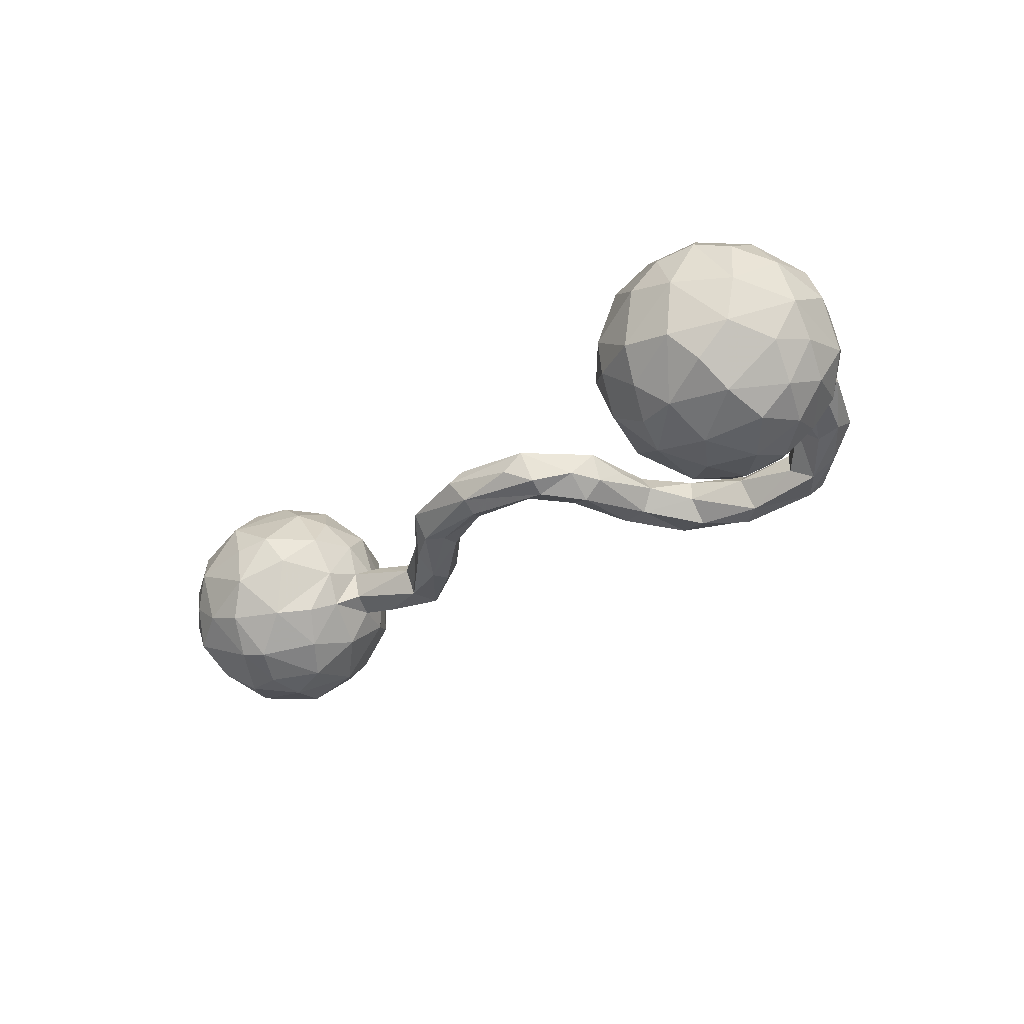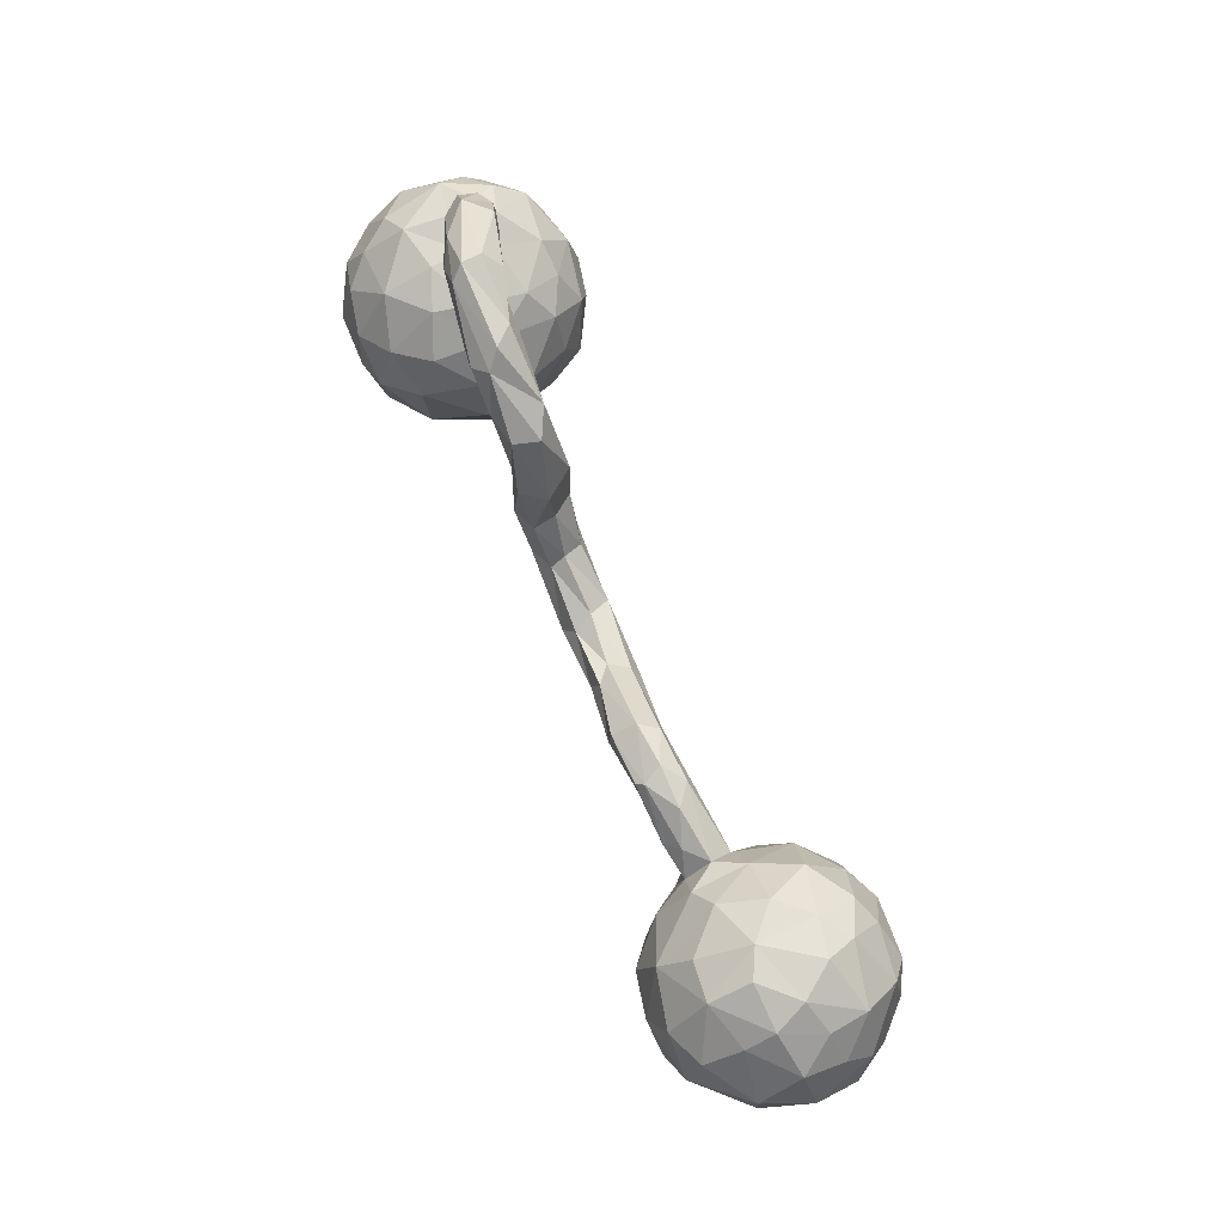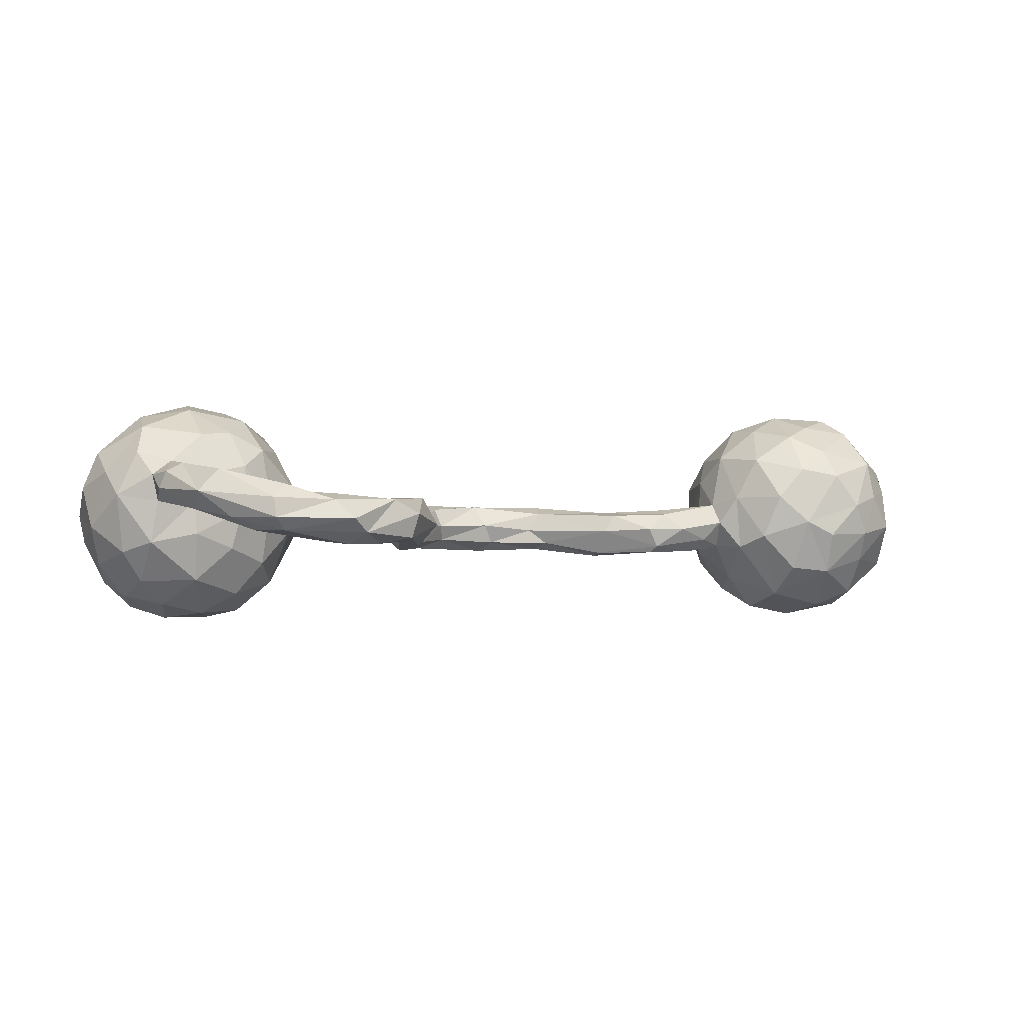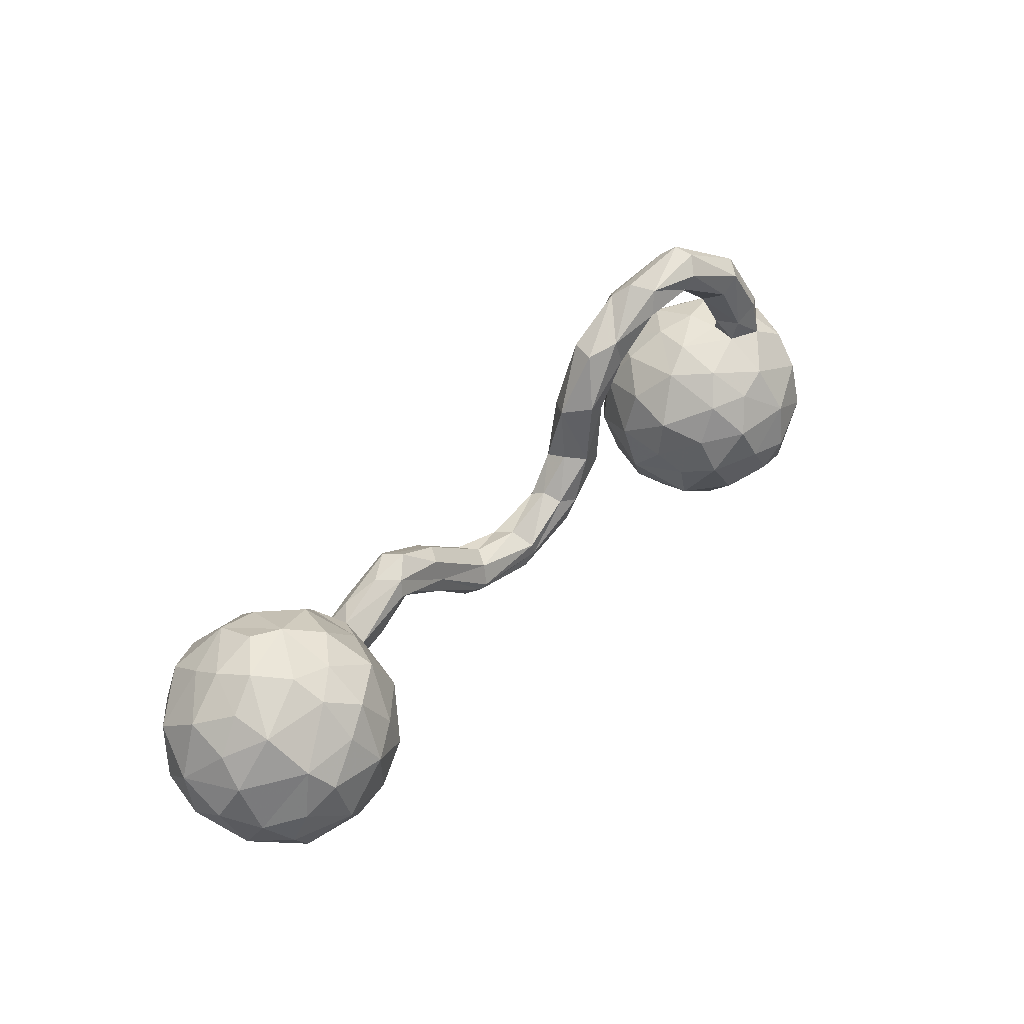
<metadata>
{"format":"obj","ext":"obj","renderer":"f3d","projection":"perspective","resolution":1024,"background":"white","views":[{"elev":-30.4,"azim":45.4,"up":"+Z"},{"elev":77.3,"azim":-113.4,"up":"+Y"},{"elev":-1.9,"azim":163.9,"up":"+Z"},{"elev":44.5,"azim":-49.4,"up":"+Y"}]}
</metadata>
<code>
v 0.8059 -0.07181 -0.05466
v 0.8121 -0.03002 0.05284
v 0.7842 -0.03026 0.1226
v 0.7809 -0.0132 -0.09849
v 0.8145 -0.1169 -0.0003039
v 0.7945 -0.1307 0.0857
v 0.7985 0.02728 -0.02429
v 0.7843 -0.1411 -0.07782
v 0.7375 -0.1195 0.1639
v 0.7498 -0.1982 0.108
v 0.7664 -0.08665 -0.1329
v 0.7727 0.04506 0.08245
v 0.7024 0.04278 0.1721
v 0.7052 0.05903 -0.1296
v 0.7595 -0.2141 0.02695
v 0.7413 0.07773 -0.07398
v 0.7541 0.1004 0.03594
v 0.7463 -0.2198 -0.05699
v 0.7312 -0.01687 -0.1597
v 0.6902 0.1313 0.07421
v 0.6923 -0.2303 0.1271
v 0.7026 -0.1748 -0.157
v 0.7163 0.09413 0.1192
v 0.6434 -0.161 0.1993
v 0.7127 -0.09884 -0.1828
v 0.6823 0.1911 0.04509
v 0.6898 -0.2325 -0.115
v 0.6911 0.1216 -0.05552
v 0.6607 0.03292 -0.1754
v 0.6798 0.1305 0.02375
v 0.7001 -0.04598 0.1979
v 0.6706 0.1966 0.07723
v 0.6508 -0.03884 -0.2031
v 0.6097 0.1301 0.02392
v 0.6292 -0.2564 0.1105
v 0.655 0.1299 0.1008
v 0.6319 0.1755 0.01208
v 0.6127 -0.1311 -0.1978
v 0.6716 -0.2745 0.0319
v 0.6037 -0.2123 -0.1562
v 0.6231 0.3084 0.03643
v 0.6416 0.2053 0.09296
v 0.625 0.2628 0.00481
v 0.6089 0.003276 0.2101
v 0.6059 0.1312 -0.03849
v 0.6023 -0.08322 0.2262
v 0.6557 -0.2708 -0.0676
v 0.5928 0.08816 0.1566
v 0.5997 0.1296 0.07448
v 0.5902 -0.2823 0.05295
v 0.5804 0.2599 -0.003423
v 0.5657 0.327 -0.01115
v 0.6038 0.1016 -0.1276
v 0.5844 0.01575 -0.1928
v 0.5361 0.1148 -0.06632
v 0.5998 0.1771 0.08609
v 0.5868 0.1687 0.03894
v 0.5185 0.1216 0.005582
v 0.5659 -0.07059 -0.2032
v 0.5559 0.2718 0.07222
v 0.5559 -0.2457 -0.1111
v 0.5206 0.05463 -0.1549
v 0.5768 -0.145 0.2075
v 0.5347 0.06022 0.1619
v 0.5812 -0.2225 0.1502
v 0.5182 -0.1453 -0.1818
v 0.5088 -0.1801 0.165
v 0.5698 -0.2814 -0.05237
v 0.5334 -0.1985 -0.1533
v 0.5275 -0.07294 0.21
v 0.4915 0.389 -0.01297
v 0.5099 0.1022 0.09501
v 0.5851 0.3051 0.07772
v 0.5075 -0.03748 -0.1892
v 0.5197 0.3194 -0.03588
v 0.4583 0.08957 0.02269
v 0.5409 0.2495 0.03097
v 0.4997 -0.0071 0.1905
v 0.471 0.06955 -0.09504
v 0.486 -0.2488 -0.05263
v 0.4687 0.05031 0.129
v 0.4597 -0.1928 -0.1072
v 0.5168 -0.24 0.1074
v 0.4627 0.3233 0.03843
v 0.446 -0.09148 0.1632
v 0.4955 0.384 0.02357
v 0.4317 -0.09801 -0.1282
v 0.3725 0.281 0.002884
v 0.487 -0.2584 0.007873
v 0.4152 -0.114 0.0982
v 0.4737 0.3688 -0.03653
v 0.4461 0.001052 -0.132
v 0.4369 -0.1881 0.09656
v 0.3981 0.005683 0.05396
v 0.4722 0.3568 0.04921
v 0.4788 0.302 -0.01139
v 0.4298 -0.2032 -0.02292
v 0.3791 0.3598 0.02112
v 0.3883 -0.0576 -0.03921
v 0.433 -0.02313 0.1305
v 0.3999 -0.1482 -0.01321
v 0.4122 0.02934 -0.03229
v 0.3447 0.3775 -0.01401
v 0.391 -0.07391 0.05165
v 0.3592 0.3158 0.0333
v 0.3839 0.3059 -0.05612
v 0.3179 0.3542 -0.03897
v 0.345 0.3315 -0.06094
v 0.2826 0.2362 -0.02041
v 0.2763 0.2749 -0.05854
v 0.2716 0.2498 0.02776
v 0.243 0.1561 -0.01184
v 0.218 0.2855 -0.04727
v 0.2293 0.08282 -0.002147
v 0.212 0.1668 0.02745
v 0.2545 0.304 0.02448
v 0.2214 0.03078 -0.03719
v 0.2174 0.1637 -0.05294
v 0.1955 -0.02273 -0.03254
v 0.1748 0.1884 0.03249
v 0.2157 0.01894 0.01774
v 0.1765 0.1546 -0.06028
v 0.1698 0.05445 0.02751
v 0.1856 0.02853 -0.06821
v 0.204 0.2861 -0.001433
v 0.1387 -0.03728 0.02678
v 0.1259 -0.09233 0.01344
v 0.1415 0.1723 -0.01862
v 0.1316 -0.04394 -0.06294
v 0.1411 0.04092 -0.051
v 0.1414 -0.07589 -0.04898
v 0.1432 0.0567 -0.009555
v 0.1001 -0.02164 0.01716
v 0.0101 -0.09395 0.0251
v 0.08857 -0.01046 -0.0177
v -0.01089 -0.08846 -0.06682
v 0.09547 -0.1083 -0.02392
v 0.08379 -0.02649 -0.04503
v -0.03513 -0.1327 -0.003927
v -0.002982 -0.12 -0.05057
v -0.03125 -0.05508 -0.04964
v -0.0143 -0.04386 -0.01407
v 0.001987 -0.06915 0.02469
v -0.01385 -0.1175 0.02024
v -0.1071 -0.0295 -0.0244
v -0.1268 -0.05988 -0.06312
v -0.1395 -0.07208 0.02409
v -0.1299 -0.03408 0.01045
v -0.1391 -0.01613 -0.05089
v -0.1477 -0.08507 0.01643
v -0.1621 -0.07973 -0.0587
v -0.1572 -0.1137 -0.01771
v -0.2387 0.01309 -0.0779
v -0.2531 -0.02594 -0.01924
v -0.232 -0.03576 -0.05352
v -0.2529 0.02573 0.01188
v -0.2386 0.07779 -0.02754
v -0.2533 -0.007334 0.009722
v -0.2335 0.04899 -0.07179
v -0.2609 0.07547 0.004701
v -0.3408 0.04993 -0.06872
v -0.34 0.05846 0.005102
v -0.3305 0.1027 -0.07122
v -0.3209 0.1242 -0.02343
v -0.3404 0.1163 -0.05897
v -0.4337 0.06761 -0.06775
v -0.3692 0.07528 0.01741
v -0.3984 0.1177 -0.02255
v -0.3436 0.02994 -0.02034
v -0.3601 0.1059 0.007503
v -0.4329 0.02845 0.01976
v -0.4566 0.08815 -0.0437
v -0.4728 0.005493 -0.04347
v -0.4809 -0.0001154 0.01254
v -0.4954 -0.03653 -0.06852
v -0.4888 0.05721 0.02976
v -0.4991 0.05316 -0.05644
v -0.4845 -0.06793 -0.009296
v -0.4931 0.08799 -0.008282
v -0.4894 -0.01247 0.07874
v -0.499 -0.1028 0.06553
v -0.5375 -0.1577 0.008785
v -0.5191 -0.08648 -0.09203
v -0.568 -0.1391 -0.1007
v -0.5211 0.113 0.044
v -0.527 0.1154 -0.05975
v -0.5142 0.04205 0.1306
v -0.5178 -0.06055 0.1293
v -0.5617 -0.1055 0.1523
v -0.5532 -0.04536 -0.1481
v -0.5309 0.04151 -0.121
v -0.5616 0.1611 -0.0372
v -0.5705 -0.02183 0.1937
v -0.5893 0.182 0.04473
v -0.5591 0.1285 0.123
v -0.6362 0.1267 0.1737
v -0.6154 -0.2097 -0.03185
v -0.572 -0.1819 0.0667
v -0.5878 0.04882 0.1895
v -0.6221 -0.09741 0.1964
v -0.5977 0.003475 -0.1858
v -0.6377 -0.1154 -0.168
v -0.611 0.1029 -0.1577
v -0.6449 0.1998 -0.007814
v -0.6297 -0.2092 0.04703
v -0.6417 0.18 0.1025
v -0.6272 0.1613 -0.1032
v -0.6652 -0.1982 0.1198
v -0.6476 0.02419 0.2217
v -0.7285 -0.05666 0.2221
v -0.6778 0.01662 -0.2023
v -0.6515 -0.1886 -0.1007
v -0.6869 0.0972 0.1958
v -0.6959 0.163 0.1416
v -0.7124 0.09405 -0.1811
v -0.6802 -0.1323 0.188
v -0.6763 -0.05738 -0.1958
v -0.6808 -0.137 -0.1615
v -0.6969 0.2044 -0.0344
v -0.7113 0.1964 0.08877
v -0.6982 0.1743 -0.1106
v -0.7561 0.2004 0.02752
v -0.7905 0.01121 -0.1813
v -0.7207 -0.1993 -0.07949
v -0.781 -0.1847 0.09344
v -0.738 -0.06029 -0.1976
v -0.7824 0.1836 -0.03129
v -0.7799 0.108 -0.1537
v -0.7525 0.04219 0.2153
v -0.7994 -0.1627 -0.1081
v -0.7391 -0.2196 0.02387
v -0.7908 -0.1005 -0.1598
v -0.7855 0.1525 -0.08528
v -0.7826 -0.1438 0.1578
v -0.807 -0.005123 0.1934
v -0.7823 -0.195 -0.03407
v -0.8151 0.1609 0.04666
v -0.8223 -0.07753 0.1711
v -0.869 0.06936 -0.09426
v -0.7839 0.08601 0.1844
v -0.8508 -0.1463 -0.03348
v -0.8075 0.1465 0.1173
v -0.8648 -0.1092 0.09135
v -0.8467 -0.1578 0.04114
v -0.8637 -0.02684 0.14
v -0.8646 0.1037 0.05878
v -0.8993 -0.06666 -0.0003704
v -0.8782 -0.05671 -0.09
v -0.8604 0.1303 -0.01592
v -0.874 0.0588 0.1033
v -0.9024 -0.01006 0.07337
v -0.906 0.03364 -0.005604
f 221 215 228
f 27 47 40
f 174 178 175
f 178 174 180
f 178 180 181
f 203 211 215
f 201 211 203
f 203 191 201
f 191 175 190
f 177 175 191
f 166 173 177
f 173 175 177
f 174 175 173
f 173 169 174
f 169 171 174
f 191 190 201
f 155 152 154
f 151 152 155
f 152 150 154
f 139 150 152
f 134 147 150
f 153 146 151
f 146 136 151
f 136 140 151
f 151 140 152
f 140 139 152
f 144 150 139
f 144 134 150
f 137 139 140
f 137 127 139
f 80 89 97
f 50 83 89
f 82 80 97
f 68 89 80
f 68 50 89
f 39 50 68
f 69 80 82
f 69 61 80
f 61 68 80
f 61 47 68
f 40 47 61
f 68 47 39
f 40 61 69
f 251 250 252
f 243 245 251
f 245 250 251
f 238 235 245
f 210 235 238
f 210 238 234
f 216 210 234
f 252 248 247
f 247 251 252
f 239 248 252
f 181 189 198
f 239 228 223
f 181 188 189
f 215 211 223
f 182 178 181
f 223 211 226
f 211 217 226
f 201 217 211
f 175 183 190
f 175 178 183
f 183 178 184
f 243 251 247
f 243 238 245
f 234 238 243
f 225 234 243
f 244 243 247
f 208 234 225
f 208 216 234
f 208 200 216
f 189 200 208
f 248 241 247
f 205 198 208
f 198 189 208
f 223 248 239
f 223 232 248
f 182 181 198
f 226 232 223
f 184 182 197
f 197 182 198
f 178 182 184
f 217 218 226
f 201 202 217
f 202 218 217
f 201 190 202
f 190 184 202
f 190 183 184
f 225 243 244
f 241 244 247
f 236 244 241
f 231 225 244
f 231 208 225
f 230 241 248
f 230 236 241
f 236 231 244
f 224 231 236
f 197 205 231
f 231 205 208
f 232 230 248
f 230 224 236
f 224 197 231
f 212 197 224
f 197 198 205
f 218 232 226
f 232 218 230
f 218 224 230
f 202 212 218
f 212 224 218
f 202 184 212
f 184 197 212
f 15 6 10
f 10 21 15
f 92 74 87
f 10 9 21
f 92 87 99
f 21 9 24
f 65 21 24
f 21 65 35
f 24 63 65
f 65 63 67
f 93 67 85
f 93 85 90
f 93 90 101
f 101 90 104
f 101 104 99
f 117 119 124
f 124 119 129
f 119 121 127
f 121 126 127
f 126 121 123
f 119 127 131
f 119 131 129
f 130 124 129
f 135 130 138
f 126 123 133
f 126 133 134
f 134 133 143
f 132 135 133
f 143 133 135
f 160 148 157
f 149 159 157
f 157 159 165
f 165 159 163
f 162 156 167
f 156 160 170
f 156 170 167
f 170 160 164
f 160 157 164
f 157 165 164
f 170 164 168
f 164 165 168
f 168 165 172
f 172 165 166
f 185 179 186
f 185 186 192
f 185 192 194
f 192 204 194
f 192 207 204
f 204 207 221
f 204 221 219
f 187 185 195
f 195 185 194
f 195 194 206
f 206 194 204
f 204 219 222
f 222 219 227
f 219 221 227
f 196 195 206
f 196 206 214
f 206 220 214
f 220 206 204
f 220 204 222
f 222 227 237
f 213 196 214
f 213 214 240
f 240 214 242
f 214 220 242
f 220 222 242
f 242 222 237
f 1 5 8
f 1 8 11
f 4 1 11
f 11 25 19
f 19 25 33
f 19 33 29
f 33 59 54
f 54 59 74
f 62 54 74
f 62 74 92
f 79 62 92
f 10 6 9
f 102 92 99
f 79 92 102
f 94 102 99
f 63 24 46
f 63 46 70
f 67 63 70
f 67 70 85
f 90 85 100
f 90 100 104
f 100 94 104
f 104 94 99
f 118 117 124
f 122 124 130
f 85 78 100
f 117 114 121
f 117 121 119
f 132 130 135
f 128 130 132
f 122 130 128
f 133 123 132
f 7 5 1
f 7 1 4
f 16 7 4
f 16 4 14
f 4 11 19
f 14 4 19
f 19 29 14
f 14 29 53
f 29 33 54
f 53 29 54
f 6 5 2
f 2 5 7
f 53 54 62
f 6 3 9
f 6 2 3
f 55 53 62
f 55 62 79
f 9 3 31
f 76 79 102
f 9 31 24
f 24 31 46
f 31 44 46
f 94 76 102
f 46 44 70
f 70 44 78
f 85 70 78
f 112 114 117
f 55 79 76
f 64 81 78
f 78 81 100
f 100 81 94
f 81 76 94
f 112 117 118
f 118 124 122
f 123 121 115
f 114 115 121
f 114 112 115
f 123 120 128
f 123 128 132
f 28 14 53
f 2 7 12
f 12 7 17
f 17 7 16
f 16 14 28
f 45 28 53
f 2 12 3
f 3 12 13
f 45 55 58
f 55 45 53
f 31 3 13
f 12 23 13
f 34 45 58
f 49 34 58
f 58 55 76
f 31 13 44
f 44 13 48
f 48 72 64
f 48 49 72
f 81 72 76
f 49 58 72
f 72 58 76
f 44 48 64
f 44 64 78
f 64 72 81
f 109 111 112
f 112 111 115
f 109 112 118
f 113 118 122
f 125 113 128
f 113 122 128
f 123 115 120
f 120 125 128
f 17 16 28
f 12 17 23
f 23 17 20
f 20 17 30
f 17 28 30
f 26 20 30
f 20 26 32
f 30 28 34
f 30 34 37
f 34 28 45
f 37 34 57
f 30 37 43
f 23 36 13
f 23 20 36
f 49 36 56
f 36 49 48
f 49 56 57
f 34 49 57
f 37 57 51
f 13 36 48
f 106 88 109
f 106 109 110
f 107 110 113
f 88 105 111
f 88 111 109
f 110 109 118
f 110 118 113
f 111 120 115
f 120 111 116
f 120 116 125
f 26 30 43
f 43 37 51
f 51 75 43
f 36 20 32
f 36 32 42
f 36 42 56
f 32 26 41
f 42 32 41
f 56 42 73
f 56 73 60
f 57 56 77
f 56 60 77
f 51 57 77
f 75 51 77
f 75 77 96
f 75 96 106
f 91 106 108
f 77 60 84
f 77 84 96
f 96 84 88
f 88 84 105
f 84 98 105
f 96 88 106
f 108 106 110
f 107 108 110
f 111 105 116
f 98 116 105
f 116 103 107
f 116 107 125
f 107 113 125
f 26 43 41
f 41 43 52
f 52 43 75
f 41 52 71
f 52 75 91
f 42 41 73
f 73 41 86
f 86 41 71
f 73 86 95
f 71 52 91
f 91 75 106
f 71 91 103
f 107 91 108
f 60 73 95
f 60 95 84
f 95 86 98
f 84 95 98
f 86 71 98
f 98 71 103
f 103 91 107
f 98 103 116
f 199 195 196
f 168 172 179
f 168 179 170
f 163 166 165
f 159 153 163
f 143 135 142
f 127 126 134
f 39 15 21
f 74 66 87
f 74 59 66
f 8 5 18
f 18 5 15
f 5 6 15
f 33 38 59
f 33 25 38
f 38 25 22
f 25 11 22
f 11 8 22
f 22 8 18
f 250 242 246
f 240 242 250
f 235 229 240
f 229 213 240
f 209 213 229
f 237 249 246
f 242 237 246
f 209 196 213
f 209 199 196
f 193 199 209
f 249 233 239
f 227 233 249
f 237 227 249
f 187 195 199
f 193 187 199
f 227 221 233
f 221 228 233
f 185 176 179
f 176 185 187
f 167 170 176
f 171 167 176
f 180 176 187
f 180 174 176
f 171 176 174
f 221 203 215
f 207 203 221
f 192 203 207
f 186 203 192
f 186 191 203
f 186 177 191
f 179 177 186
f 179 172 177
f 172 166 177
f 170 179 176
f 171 162 167
f 169 162 171
f 166 161 173
f 161 169 173
f 163 161 166
f 154 169 161
f 169 158 162
f 158 156 162
f 154 158 169
f 163 153 161
f 161 155 154
f 153 155 161
f 153 151 155
f 154 150 158
f 145 149 157
f 156 148 160
f 150 156 158
f 150 147 156
f 148 145 157
f 148 156 147
f 143 148 147
f 159 149 153
f 149 146 153
f 141 146 149
f 145 141 149
f 141 136 146
f 145 142 141
f 142 145 148
f 143 142 148
f 134 143 147
f 138 136 141
f 142 138 141
f 135 138 142
f 127 144 139
f 127 134 144
f 129 136 138
f 129 140 136
f 138 130 129
f 129 131 140
f 131 137 140
f 131 127 137
f 83 93 89
f 83 67 93
f 83 65 67
f 82 97 101
f 97 93 101
f 97 89 93
f 35 83 50
f 35 65 83
f 87 101 99
f 87 82 101
f 39 35 50
f 39 21 35
f 87 66 82
f 69 82 66
f 18 39 47
f 18 15 39
f 38 66 59
f 66 40 69
f 38 40 66
f 22 27 40
f 27 18 47
f 38 22 40
f 22 18 27
f 246 252 250
f 245 240 250
f 245 235 240
f 210 229 235
f 210 209 229
f 249 239 252
f 246 249 252
f 200 209 210
f 216 200 210
f 193 209 200
f 200 189 193
f 188 187 193
f 189 188 193
f 233 228 239
f 188 180 187
f 181 180 188
f 215 223 228

</code>
